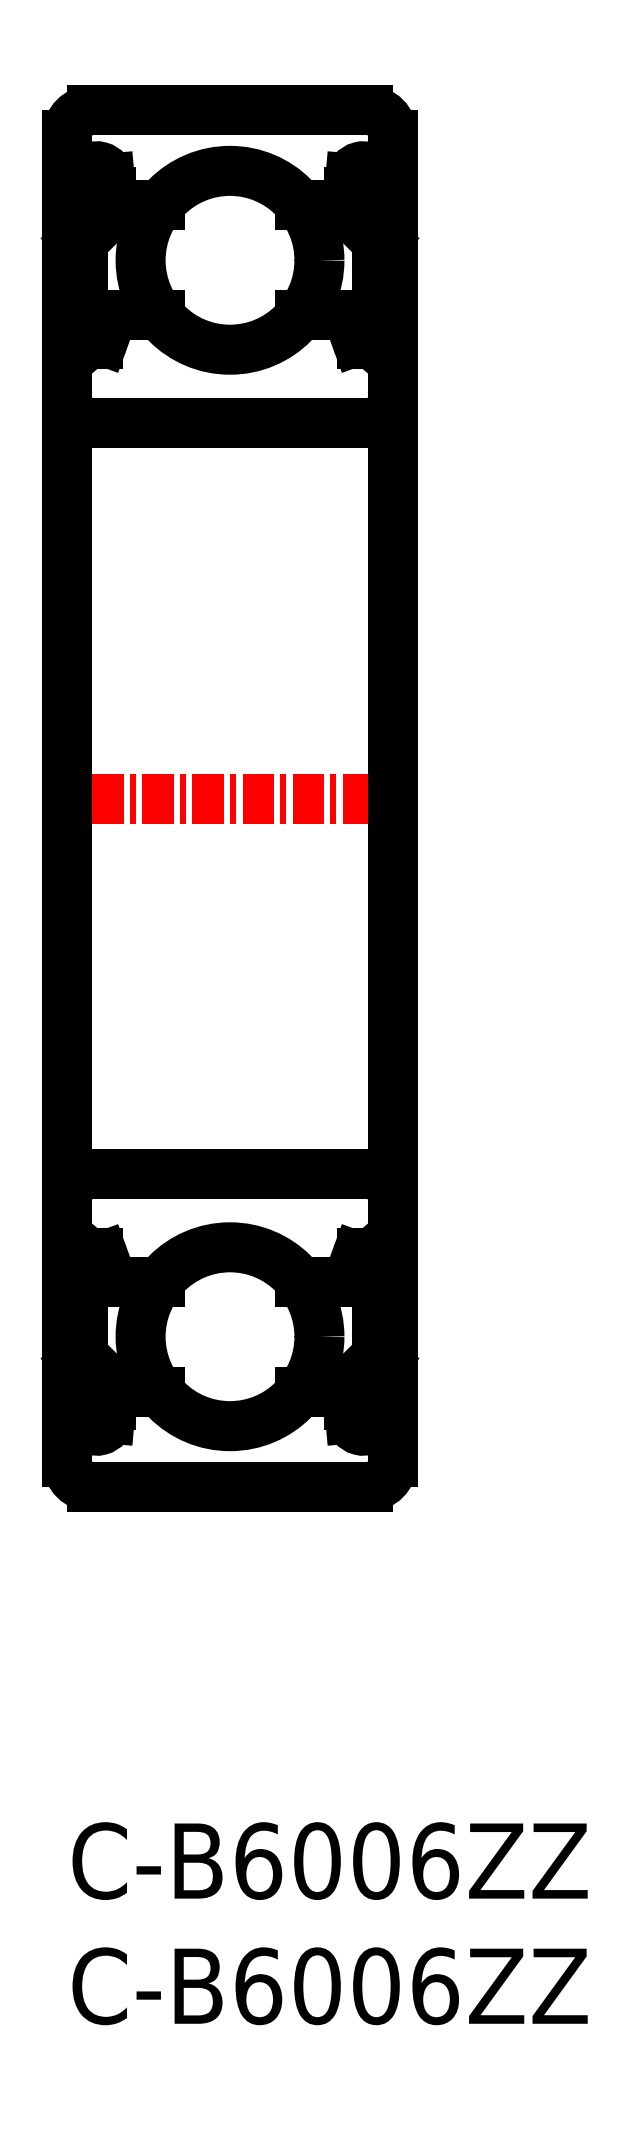
<metadata>
{"format":"dxf","ext":"dxf","renderer":"ezdxf+matplotlib","layout":"modelspace","background":"white","min_lineweight":24,"dpi":150}
</metadata>
<code>
0
SECTION
2
ENTITIES
0
LINE
8
0
10
1
20
13.45
30
0
11
12
21
13.45
31
0
0
ARC
8
0
10
11.83
20
16.22
30
0
40
0.53
50
185.1
51
324.9
0
LINE
8
0
10
11.31
20
16.17
30
0
11
11.23
21
17.06
31
0
0
LINE
8
0
10
11.26
20
17.6
30
0
11
12.36
21
18.7
31
0
0
LINE
8
0
10
11.57
20
22.66
30
0
11
11.24
21
21.78
31
0
0
LINE
8
0
10
1
20
55.95
30
0
11
12
21
55.95
31
0
0
LINE
8
0
10
1
20
68.45
30
0
11
12
21
68.45
31
0
0
LINE
8
0
10
1
20
25.95
30
0
11
12
21
25.95
31
0
0
LINE
8
0
10
11.31
20
65.72
30
0
11
11.23
21
64.83
31
0
0
LINE
8
0
10
11.57
20
59.23
30
0
11
11.24
21
60.11
31
0
0
LINE
8
0
10
11.26
20
64.3
30
0
11
12.36
21
63.2
31
0
0
ARC
8
0
10
11.83
20
65.67
30
0
40
0.53
50
35.06
51
174.9
0
LINE
8
CENTER
10
-1
20
40.95
30
0
11
14
21
40.95
31
0
0
LINE
8
0
10
-2.84e-14
20
67.45
30
0
11
2.84e-14
21
14.45
31
0
0
TEXT
8
0
10
0
20
-3
30
0
40
3
1
C-B6006ZZ
0
CIRCLE
8
0
10
6.5
20
19.45
30
0
40
3.572
0
LINE
8
0
10
1.442
20
17.47
30
0
11
0.342
21
18.57
31
0
0
LINE
8
0
10
1.742
20
17.6
30
0
11
0.642
21
18.7
31
0
0
LINE
8
0
10
4.05
20
13.45
30
0
11
4.05
21
13.45
31
0
0
LINE
8
0
10
1.971
20
17.25
30
0
11
3.686
21
17.25
31
0
0
ARC
8
0
10
1.165
20
16.22
30
0
40
0.53
50
215.1
51
354.9
0
ARC
8
0
10
1.165
20
16.22
30
0
40
0.23
50
215.1
51
357.9
0
ARC
8
0
10
0.2
20
16.05
30
0
40
0.2
50
90
51
180
0
LINE
8
0
10
0.4999
20
16.25
30
0
11
0.7315
21
15.92
31
0
0
LINE
8
0
10
0.746
20
16.42
30
0
11
0.977
21
16.09
31
0
0
ARC
8
0
10
0.7455
20
16.42
30
0
40
0.3
50
125
51
215.1
0
LINE
8
0
10
0.819
20
16.84
30
0
11
0.5736
21
16.66
31
0
0
LINE
8
0
10
0.2
20
16.25
30
0
11
0.5001
21
16.25
31
0
0
LINE
8
0
10
0.991
20
16.59
30
0
11
0.746
21
16.42
31
0
0
LINE
8
0
10
0.819
20
16.84
30
0
11
0.991
21
16.59
31
0
0
LINE
8
0
10
1.395
20
16.21
30
0
11
1.442
21
17.47
31
0
0
LINE
8
0
10
1.742
20
16.72
30
0
11
1.742
21
17.6
31
0
0
ARC
8
0
10
1.971
20
17.05
30
0
40
0.2
50
90
51
174.9
0
LINE
8
0
10
1.693
20
16.17
30
0
11
1.772
21
17.06
31
0
0
LINE
8
0
10
6.5
20
13.45
30
0
11
6.5
21
13.45
31
0
0
LINE
8
0
10
11.03
20
17.25
30
0
11
9.314
21
17.25
31
0
0
LINE
8
0
10
11.26
20
16.72
30
0
11
11.26
21
17.6
31
0
0
ARC
8
0
10
11.03
20
17.05
30
0
40
0.2
50
5.065
51
90
0
LINE
8
0
10
1.434
20
22.66
30
0
11
1.757
21
21.78
31
0
0
ARC
8
0
10
0.642
20
21.75
30
0
40
0.3
50
90
51
180
0
LINE
8
0
10
1.945
20
21.65
30
0
11
3.686
21
21.65
31
0
0
LINE
8
0
10
0.342
20
18.57
30
0
11
0.342
21
21.75
31
0
0
LINE
8
0
10
0.642
20
18.7
30
0
11
0.642
21
21.75
31
0
0
LINE
8
0
10
0.642
20
22.05
30
0
11
1.162
21
22.05
31
0
0
LINE
8
0
10
1.162
20
21.75
30
0
11
0.642
21
21.75
31
0
0
ARC
8
0
10
1.945
20
21.85
30
0
40
0.2
50
200
51
270
0
LINE
8
0
10
1.162
20
22.05
30
0
11
1.162
21
21.75
31
0
0
LINE
8
0
10
1.071
20
22.8
30
0
11
1.246
21
22.8
31
0
0
ARC
8
0
10
0.2
20
22.55
30
0
40
0.2
50
180
51
270
0
ARC
8
0
10
1.071
20
22.6
30
0
40
0.2
50
90
51
140
0
LINE
8
0
10
0.5999
20
22.35
30
0
11
0.9176
21
22.72
31
0
0
LINE
8
0
10
0.2
20
22.35
30
0
11
0.5999
21
22.35
31
0
0
ARC
8
0
10
1.246
20
22.6
30
0
40
0.2
50
20.03
51
90
0
LINE
8
0
10
11.05
20
21.65
30
0
11
9.314
21
21.65
31
0
0
ARC
8
0
10
11.05
20
21.85
30
0
40
0.2
50
270
51
340
0
CIRCLE
8
0
10
6.5
20
62.45
30
0
40
3.572
0
LINE
8
0
10
0.642
20
63.2
30
0
11
0.642
21
60.15
31
0
0
LINE
8
0
10
0.342
20
63.32
30
0
11
0.342
21
60.15
31
0
0
LINE
8
0
10
1.945
20
60.25
30
0
11
3.686
21
60.25
31
0
0
LINE
8
0
10
1.162
20
60.15
30
0
11
0.642
21
60.15
31
0
0
LINE
8
0
10
0.642
20
59.85
30
0
11
1.162
21
59.85
31
0
0
LINE
8
0
10
1.071
20
59.1
30
0
11
1.246
21
59.1
31
0
0
LINE
8
0
10
0.2
20
59.55
30
0
11
0.5999
21
59.55
31
0
0
ARC
8
0
10
0.642
20
60.15
30
0
40
0.3
50
180
51
270
0
LINE
8
0
10
0.5999
20
59.55
30
0
11
0.9176
21
59.17
31
0
0
ARC
8
0
10
1.071
20
59.3
30
0
40
0.2
50
220
51
270
0
ARC
8
0
10
0.2
20
59.35
30
0
40
0.2
50
90
51
180
0
LINE
8
0
10
1.162
20
59.85
30
0
11
1.162
21
60.15
31
0
0
ARC
8
0
10
1.246
20
59.3
30
0
40
0.2
50
270
51
340
0
LINE
8
0
10
1.434
20
59.23
30
0
11
1.757
21
60.11
31
0
0
ARC
8
0
10
1.945
20
60.05
30
0
40
0.2
50
90
51
160
0
LINE
8
0
10
1.971
20
64.65
30
0
11
3.686
21
64.65
31
0
0
LINE
8
0
10
1.693
20
65.72
30
0
11
1.772
21
64.83
31
0
0
LINE
8
0
10
1.395
20
65.68
30
0
11
1.442
21
64.42
31
0
0
LINE
8
0
10
0.819
20
65.06
30
0
11
0.991
21
65.3
31
0
0
LINE
8
0
10
0.819
20
65.06
30
0
11
0.5736
21
65.23
31
0
0
LINE
8
0
10
1.742
20
65.17
30
0
11
1.742
21
64.3
31
0
0
LINE
8
0
10
1.742
20
64.3
30
0
11
0.642
21
63.2
31
0
0
LINE
8
0
10
1.442
20
64.42
30
0
11
0.342
21
63.32
31
0
0
ARC
8
0
10
1.971
20
64.85
30
0
40
0.2
50
185.1
51
270
0
ARC
8
0
10
1.165
20
65.67
30
0
40
0.23
50
2.131
51
144.9
0
ARC
8
0
10
1.165
20
65.67
30
0
40
0.53
50
5.065
51
144.9
0
ARC
8
0
10
0.7455
20
65.47
30
0
40
0.3
50
144.9
51
235
0
LINE
8
0
10
0.746
20
65.47
30
0
11
0.977
21
65.8
31
0
0
LINE
8
0
10
0.991
20
65.3
30
0
11
0.746
21
65.47
31
0
0
LINE
8
0
10
0.2
20
65.65
30
0
11
0.5001
21
65.65
31
0
0
LINE
8
0
10
0.4999
20
65.65
30
0
11
0.7315
21
65.98
31
0
0
ARC
8
0
10
0.2
20
65.85
30
0
40
0.2
50
180
51
270
0
LINE
8
0
10
11.05
20
60.25
30
0
11
9.314
21
60.25
31
0
0
ARC
8
0
10
11.05
20
60.05
30
0
40
0.2
50
20.03
51
90
0
LINE
8
0
10
11.26
20
65.17
30
0
11
11.26
21
64.3
31
0
0
LINE
8
0
10
11.03
20
64.65
30
0
11
9.314
21
64.65
31
0
0
ARC
8
0
10
11.03
20
64.85
30
0
40
0.2
50
270
51
354.9
0
LINE
8
0
10
13
20
67.45
30
0
11
13
21
14.45
31
0
0
LINE
8
0
10
11.56
20
17.47
30
0
11
12.66
21
18.57
31
0
0
LINE
8
0
10
12.8
20
16.25
30
0
11
12.5
21
16.25
31
0
0
LINE
8
0
10
11.6
20
16.21
30
0
11
11.56
21
17.47
31
0
0
LINE
8
0
10
12.18
20
16.84
30
0
11
12.01
21
16.59
31
0
0
LINE
8
0
10
12.01
20
16.59
30
0
11
12.25
21
16.42
31
0
0
LINE
8
0
10
12.18
20
16.84
30
0
11
12.43
21
16.66
31
0
0
ARC
8
0
10
12.25
20
16.42
30
0
40
0.3
50
324.9
51
55.04
0
LINE
8
0
10
12.25
20
16.42
30
0
11
12.02
21
16.09
31
0
0
ARC
8
0
10
11.83
20
16.22
30
0
40
0.23
50
182.1
51
324.9
0
LINE
8
0
10
12.5
20
16.25
30
0
11
12.27
21
15.92
31
0
0
ARC
8
0
10
12.8
20
16.05
30
0
40
0.2
50
0
51
90
0
ARC
8
0
10
12.36
20
21.75
30
0
40
0.3
50
0
51
90
0
LINE
8
0
10
12.36
20
18.7
30
0
11
12.36
21
21.75
31
0
0
LINE
8
0
10
12.66
20
18.57
30
0
11
12.66
21
21.75
31
0
0
LINE
8
0
10
11.84
20
21.75
30
0
11
12.36
21
21.75
31
0
0
LINE
8
0
10
11.84
20
22.05
30
0
11
11.84
21
21.75
31
0
0
LINE
8
0
10
12.36
20
22.05
30
0
11
11.84
21
22.05
31
0
0
LINE
8
0
10
12.8
20
22.35
30
0
11
12.4
21
22.35
31
0
0
LINE
8
0
10
12.4
20
22.35
30
0
11
12.08
21
22.72
31
0
0
ARC
8
0
10
11.93
20
22.6
30
0
40
0.2
50
40
51
90
0
LINE
8
0
10
11.93
20
22.8
30
0
11
11.75
21
22.8
31
0
0
ARC
8
0
10
11.75
20
22.6
30
0
40
0.2
50
90
51
160
0
ARC
8
0
10
12.8
20
22.55
30
0
40
0.2
50
270
51
0
0
LINE
8
0
10
12.66
20
63.32
30
0
11
12.66
21
60.15
31
0
0
LINE
8
0
10
12.36
20
63.2
30
0
11
12.36
21
60.15
31
0
0
LINE
8
0
10
12.8
20
59.55
30
0
11
12.4
21
59.55
31
0
0
ARC
8
0
10
11.75
20
59.3
30
0
40
0.2
50
200
51
270
0
LINE
8
0
10
11.93
20
59.1
30
0
11
11.75
21
59.1
31
0
0
ARC
8
0
10
11.93
20
59.3
30
0
40
0.2
50
270
51
320
0
LINE
8
0
10
12.4
20
59.55
30
0
11
12.08
21
59.17
31
0
0
ARC
8
0
10
12.36
20
60.15
30
0
40
0.3
50
270
51
0
0
LINE
8
0
10
12.36
20
59.85
30
0
11
11.84
21
59.85
31
0
0
LINE
8
0
10
11.84
20
59.85
30
0
11
11.84
21
60.15
31
0
0
LINE
8
0
10
11.84
20
60.15
30
0
11
12.36
21
60.15
31
0
0
ARC
8
0
10
12.8
20
59.35
30
0
40
0.2
50
0
51
90
0
LINE
8
0
10
11.6
20
65.68
30
0
11
11.56
21
64.42
31
0
0
LINE
8
0
10
12.18
20
65.06
30
0
11
12.43
21
65.23
31
0
0
LINE
8
0
10
12.18
20
65.06
30
0
11
12.01
21
65.3
31
0
0
LINE
8
0
10
11.56
20
64.42
30
0
11
12.66
21
63.32
31
0
0
LINE
8
0
10
12.8
20
65.65
30
0
11
12.5
21
65.65
31
0
0
LINE
8
0
10
12.25
20
65.47
30
0
11
12.02
21
65.8
31
0
0
ARC
8
0
10
12.25
20
65.47
30
0
40
0.3
50
305
51
35.06
0
LINE
8
0
10
12.01
20
65.3
30
0
11
12.25
21
65.47
31
0
0
LINE
8
0
10
12.5
20
65.65
30
0
11
12.27
21
65.98
31
0
0
ARC
8
0
10
11.83
20
65.67
30
0
40
0.23
50
35.06
51
177.9
0
ARC
8
0
10
12.8
20
65.85
30
0
40
0.2
50
270
51
0
0
ARC
8
0
10
1
20
67.45
30
0
40
1
50
90
51
180
0
ARC
8
0
10
12
20
67.45
30
0
40
1
50
0
51
90
0
ARC
8
0
10
1
20
56.95
30
0
40
1
50
180
51
270
0
ARC
8
0
10
12
20
56.95
30
0
40
1
50
270
51
0
0
ARC
8
0
10
1
20
14.45
30
0
40
1
50
180
51
270
0
ARC
8
0
10
12
20
14.45
30
0
40
1
50
270
51
0
0
ARC
8
0
10
12
20
24.95
30
0
40
1
50
0
51
90
0
ARC
8
0
10
1
20
24.95
30
0
40
1
50
90
51
180
0
TEXT
8
0
10
0
20
-8
30
0
40
3
1
C-B6006ZZ
0
ENDSEC
0
EOF

</code>
